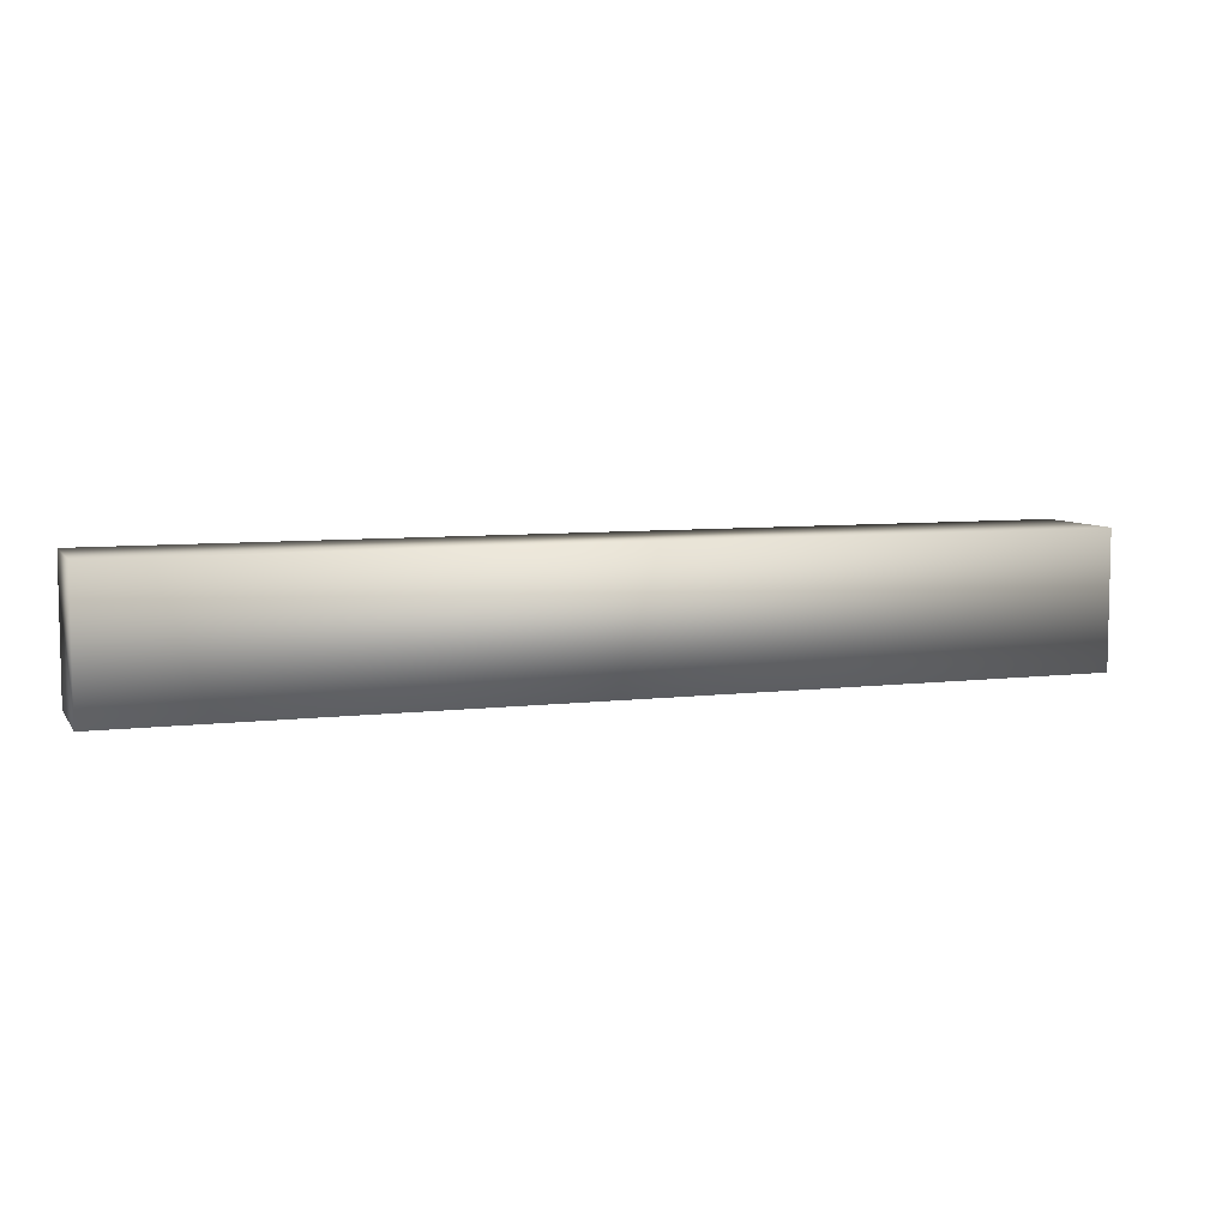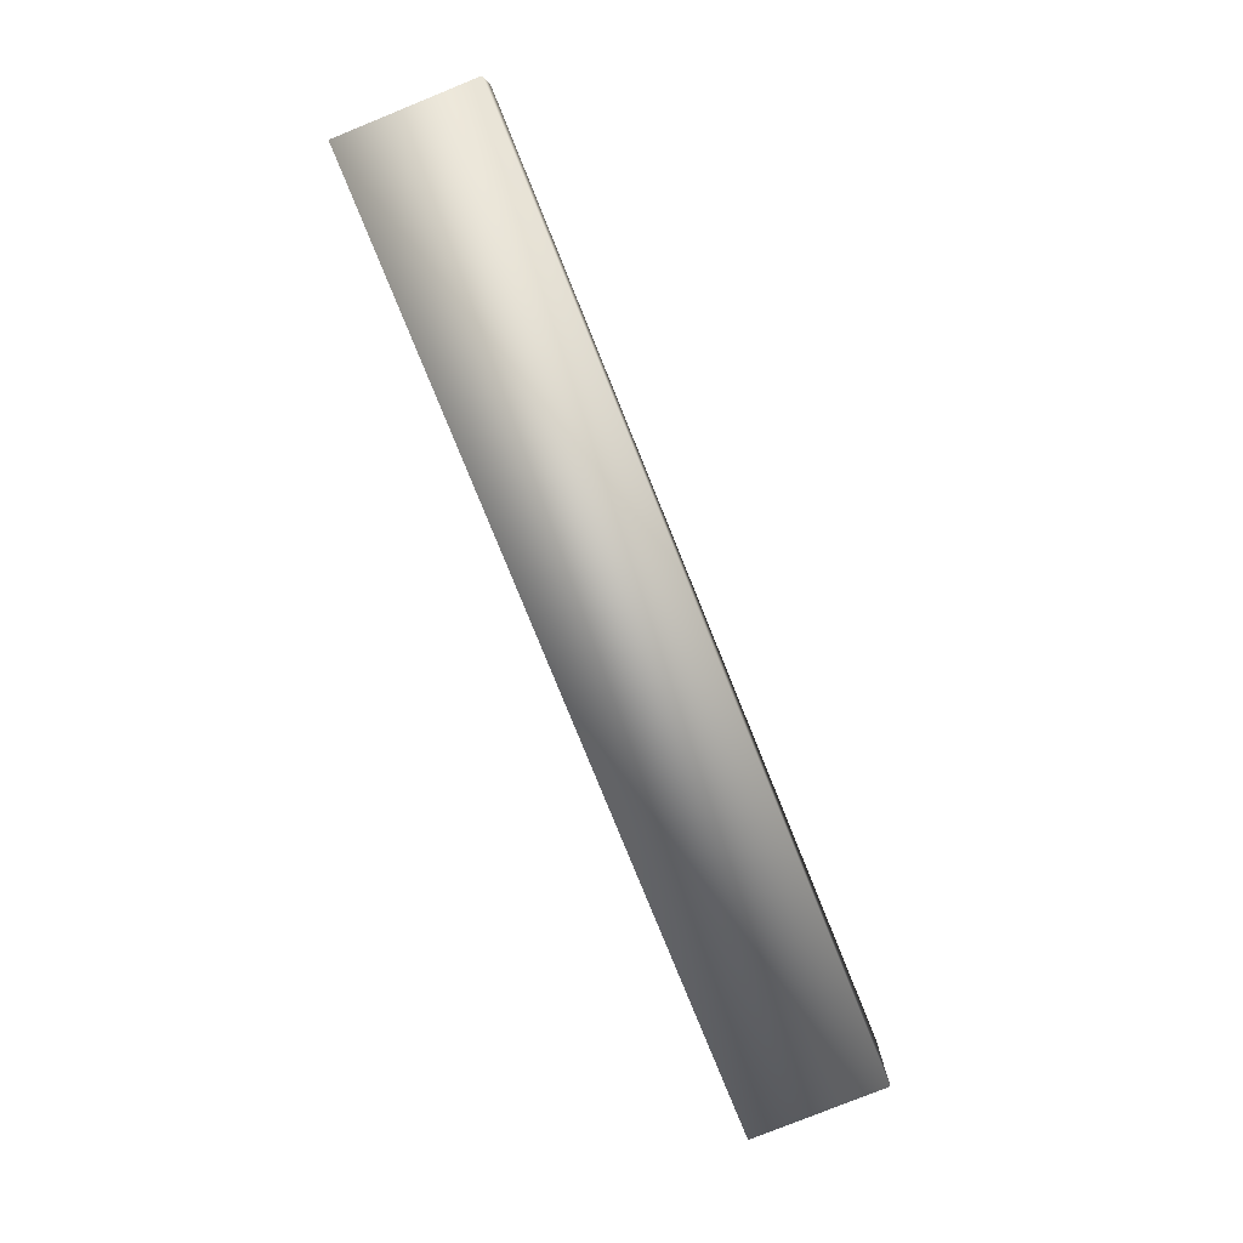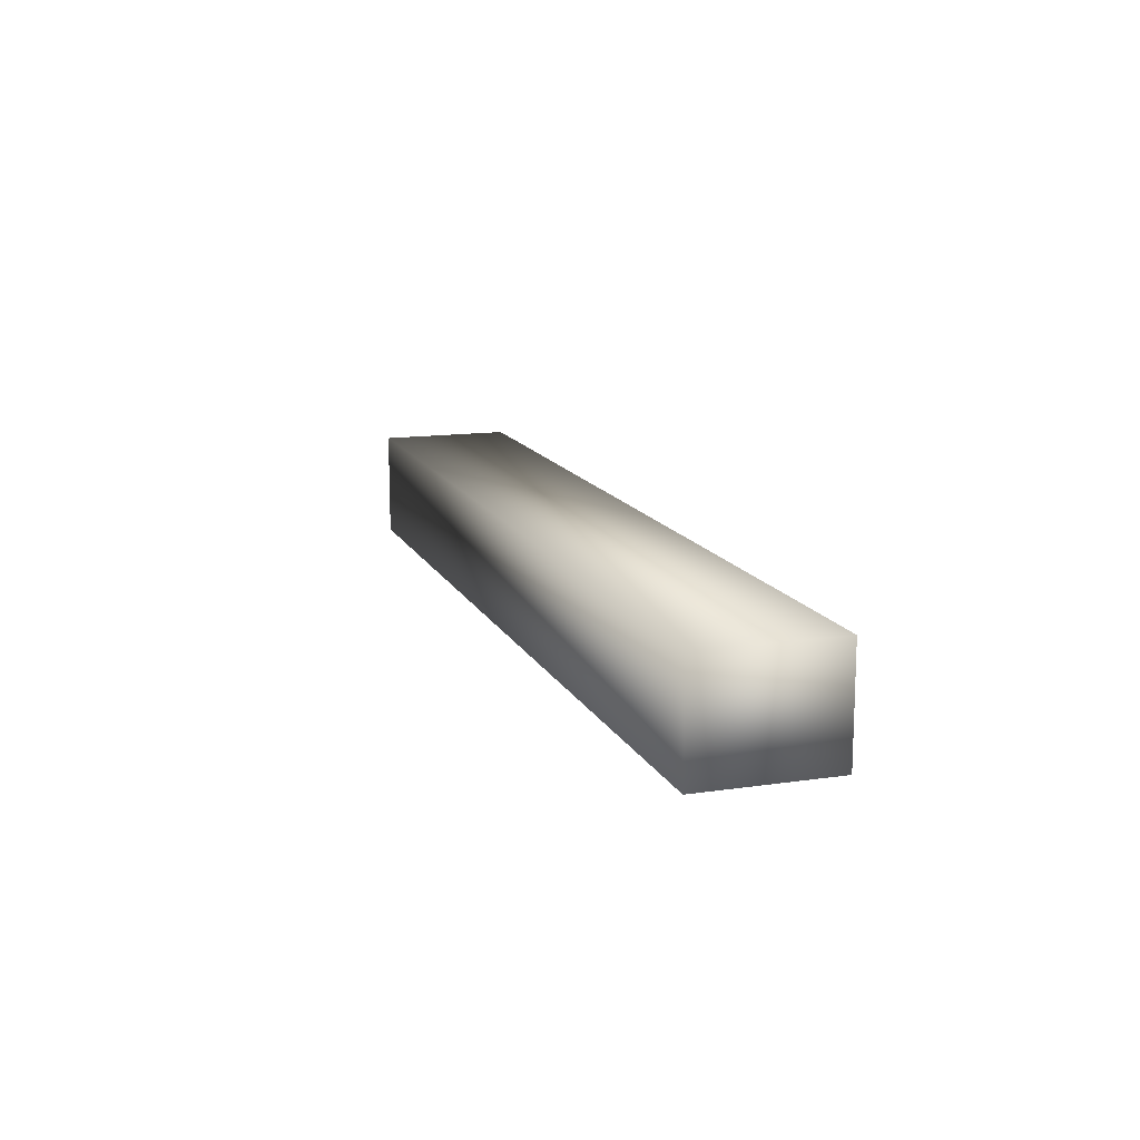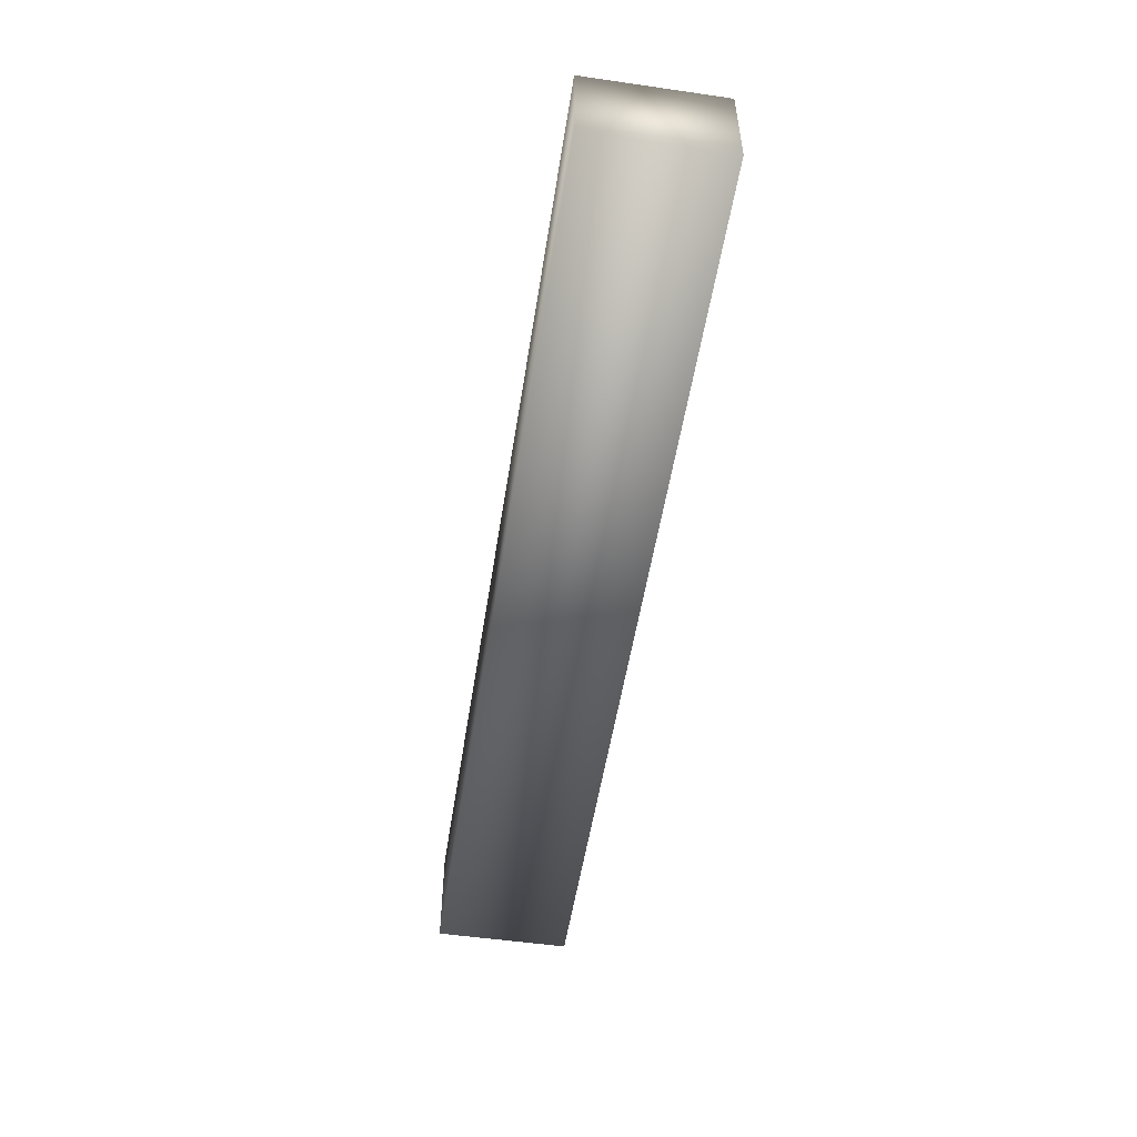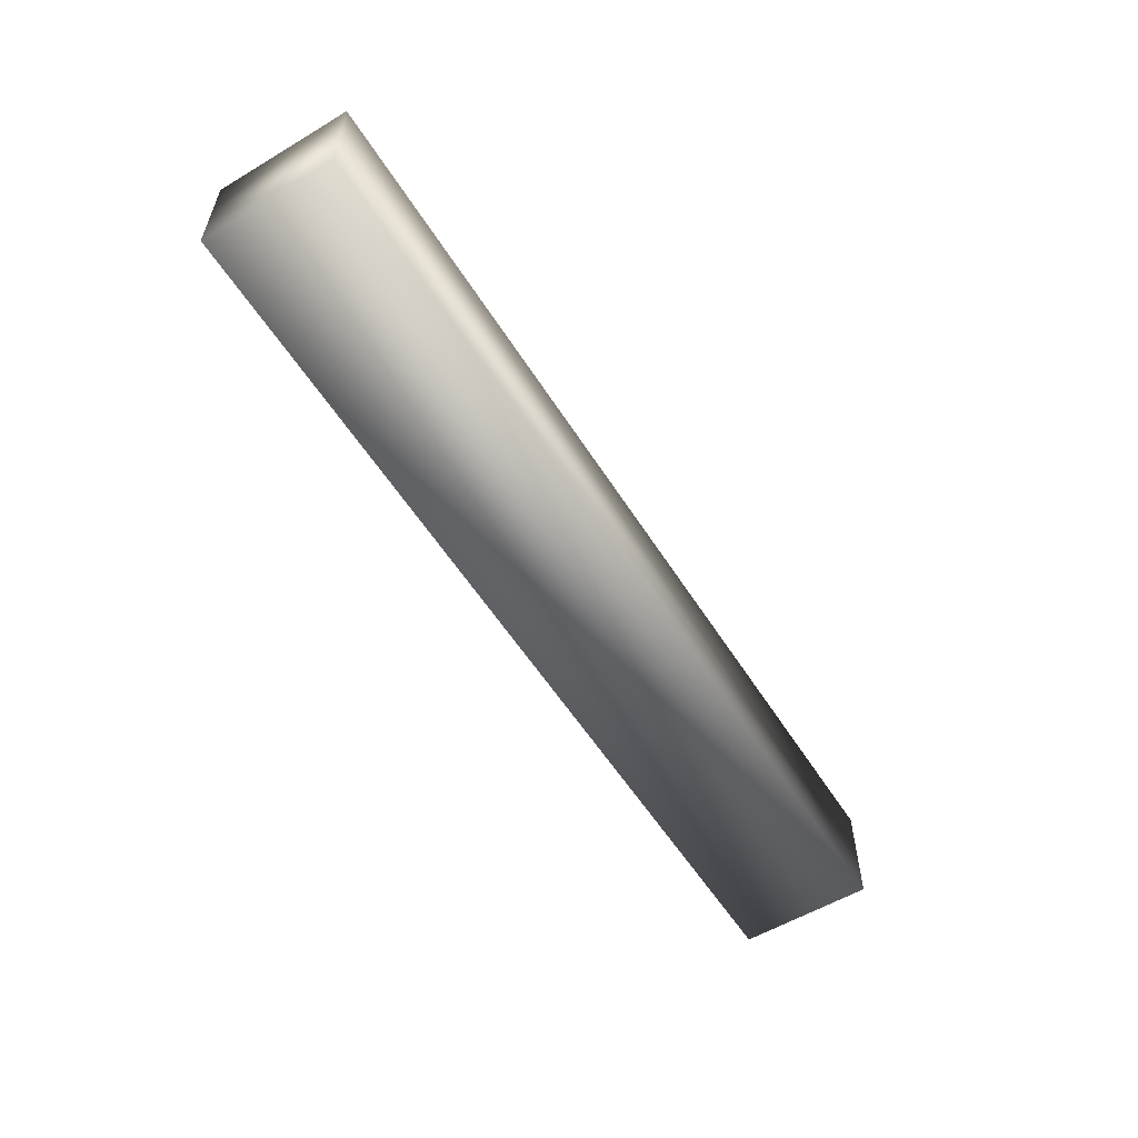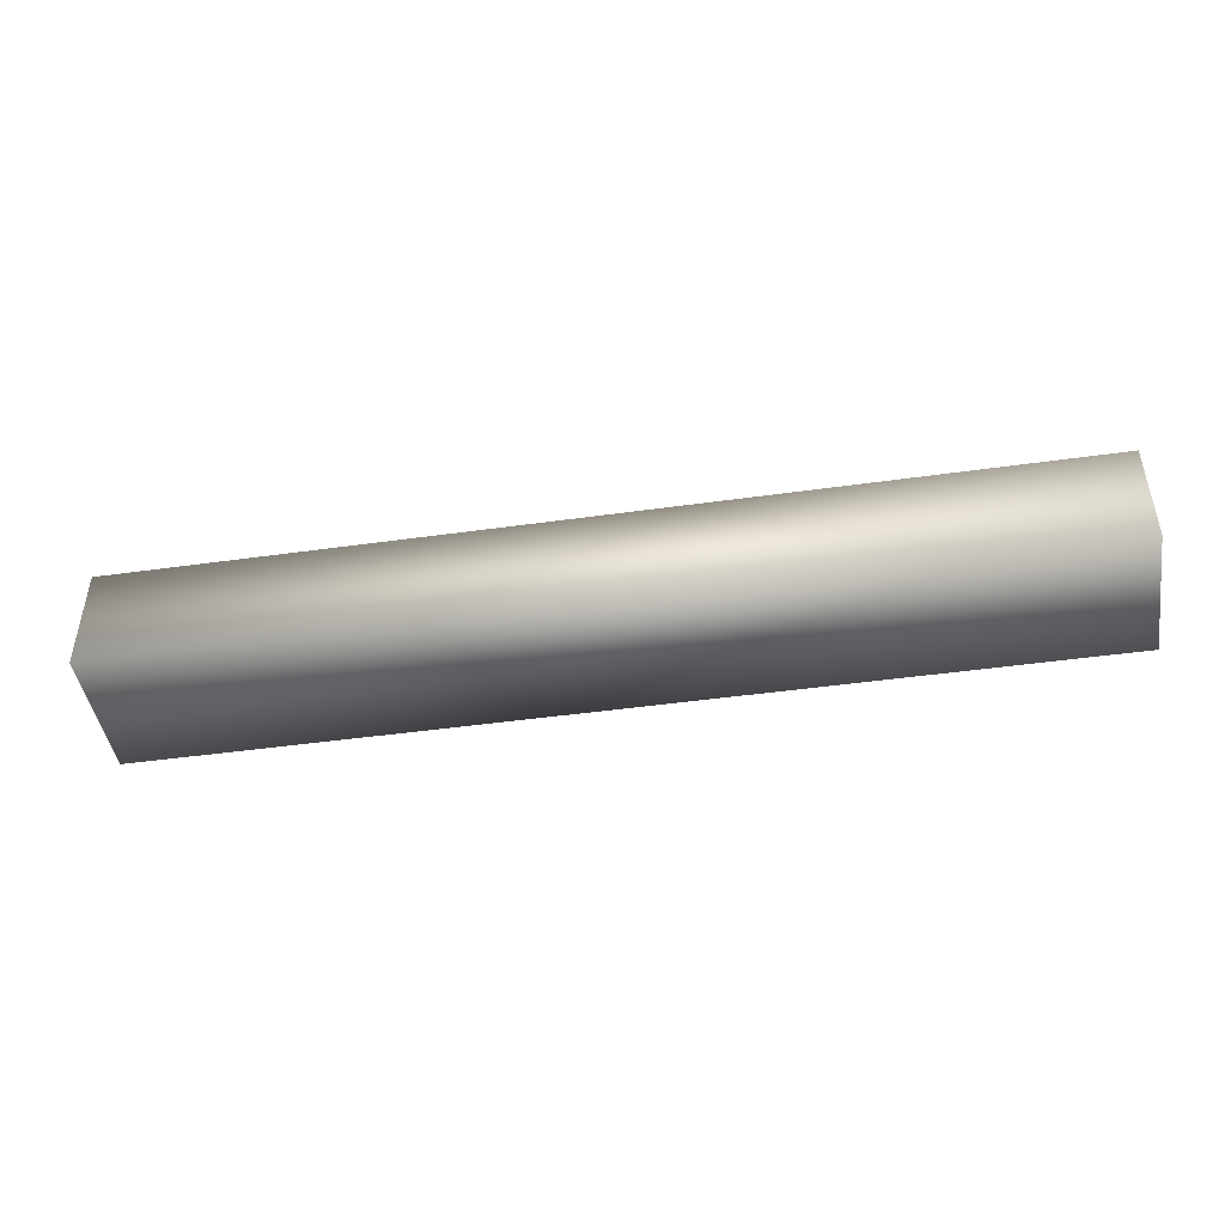
<metadata>
{"format":"obj","ext":"obj","renderer":"f3d","projection":"perspective","resolution":1024,"background":"white","views":[{"elev":7.0,"azim":-19.4,"up":"+Z"},{"elev":-79.2,"azim":-68.0,"up":"+Y"},{"elev":13.7,"azim":71.8,"up":"+Y"},{"elev":-52.7,"azim":-98.8,"up":"+Y"},{"elev":-56.5,"azim":-58.1,"up":"+Y"},{"elev":-45.6,"azim":-170.8,"up":"+Y"}]}
</metadata>
<code>
v  -12.49 -0 431.2
v  -40.96 -0 431.2
v  -40.96 -0 427.1
v  -12.49 -0 427.1
v  -12.49 3.294 431.2
v  -12.49 3.294 427.1
v  -40.96 3.294 427.1
v  -40.96 3.294 431.2
o Box264
g Box264
f 1 2 3 4
f 5 6 7 8
f 1 4 6 5
f 4 3 7 6
f 3 2 8 7
f 2 1 5 8

</code>
